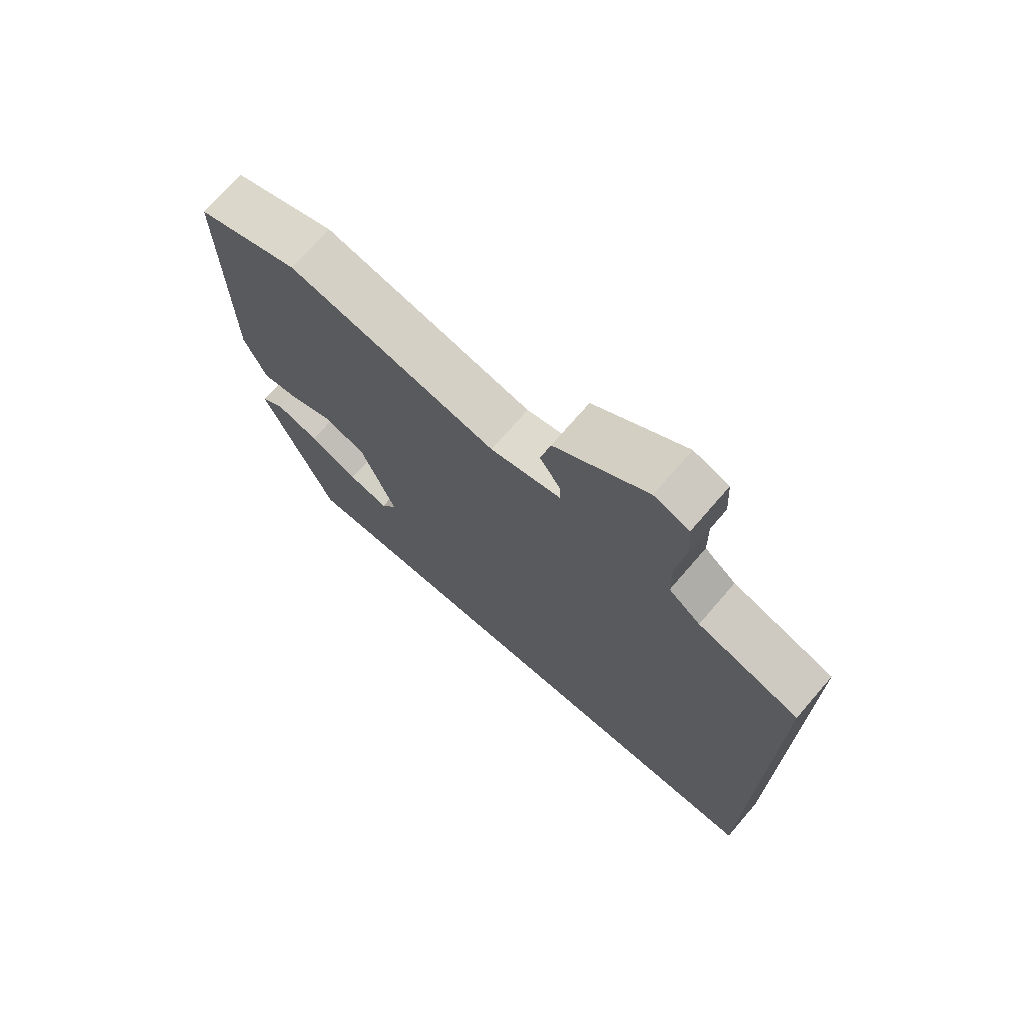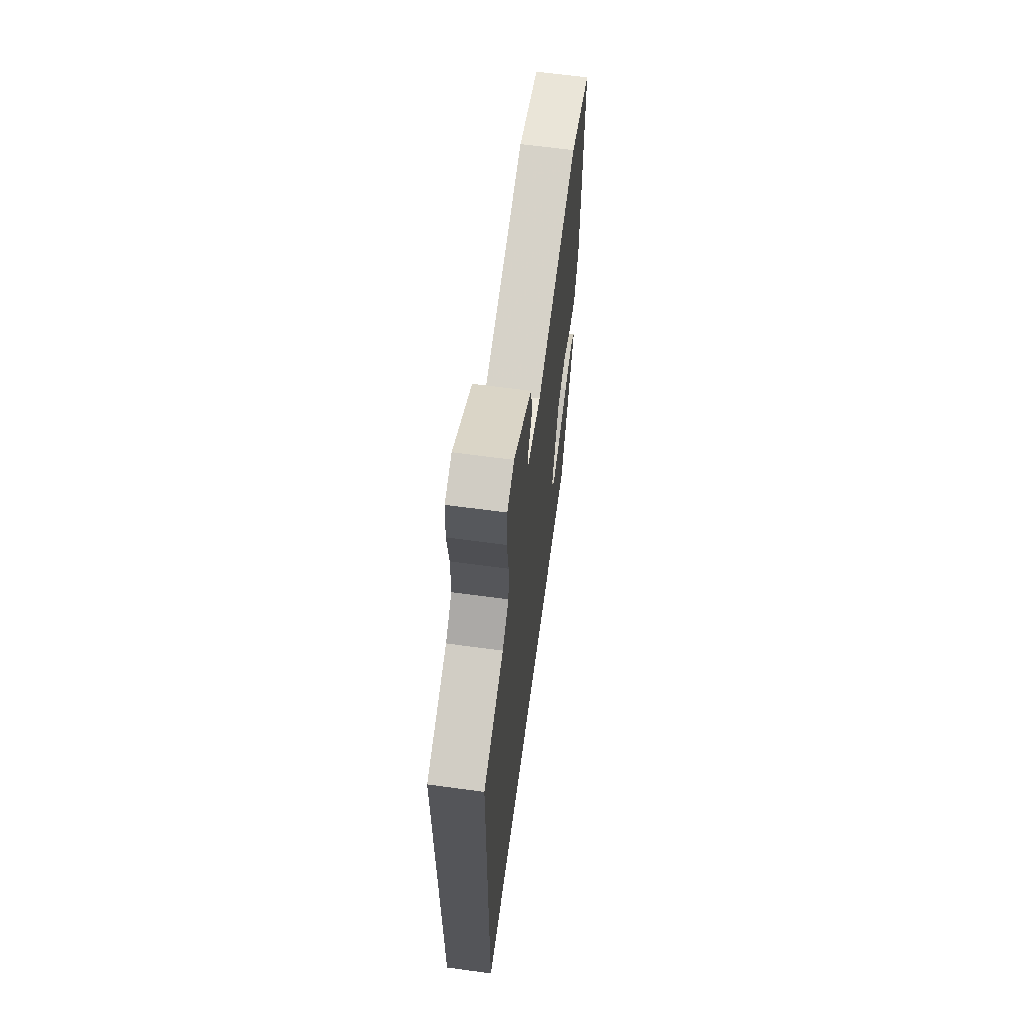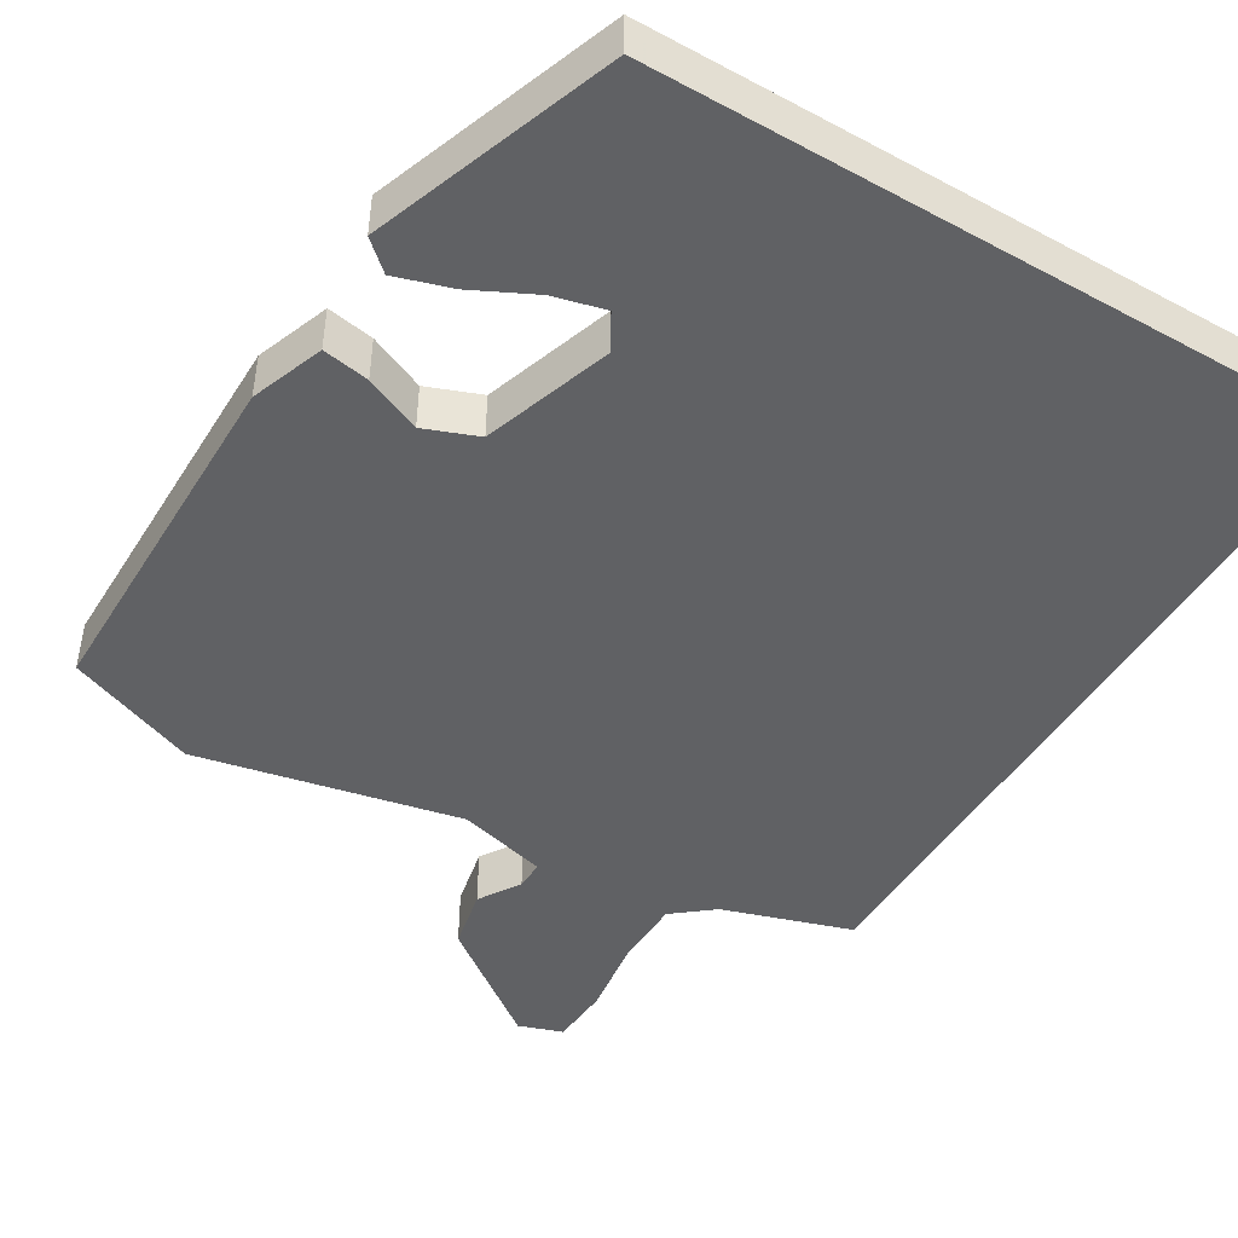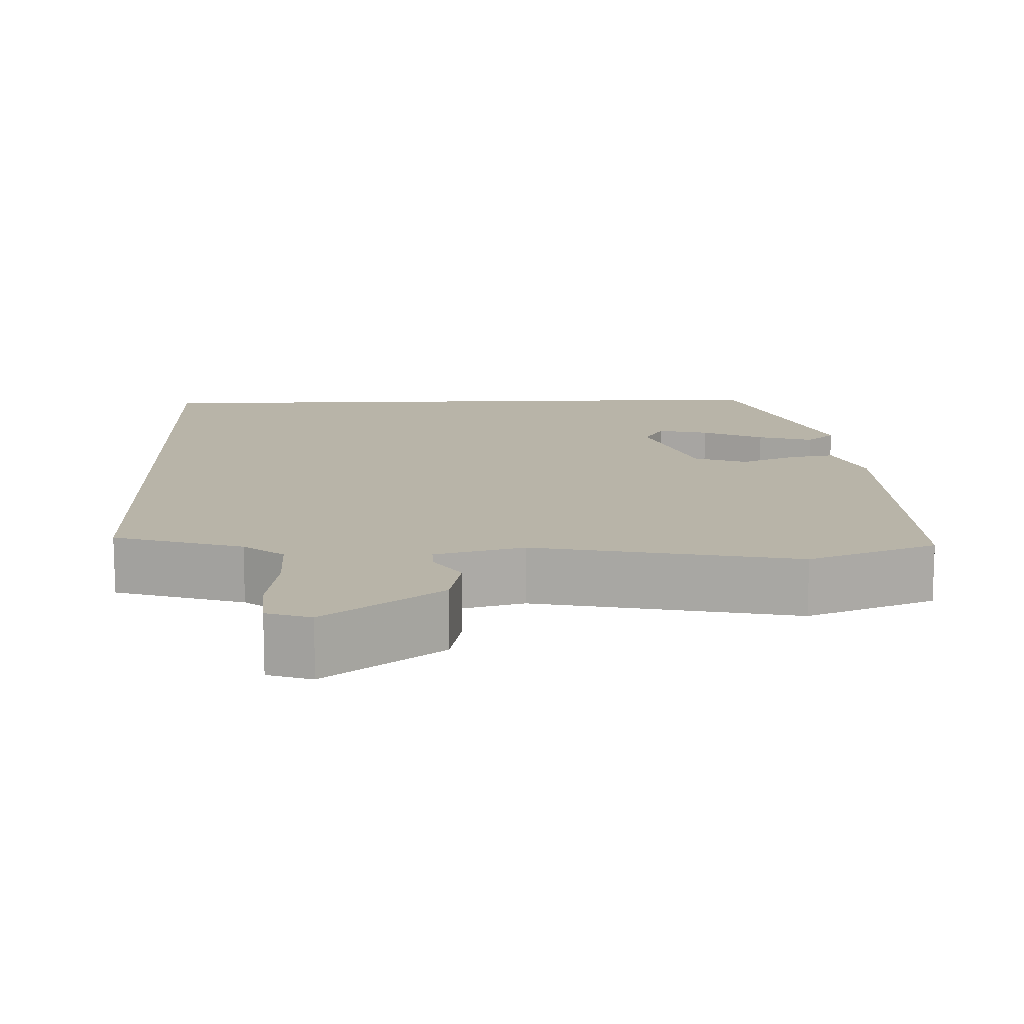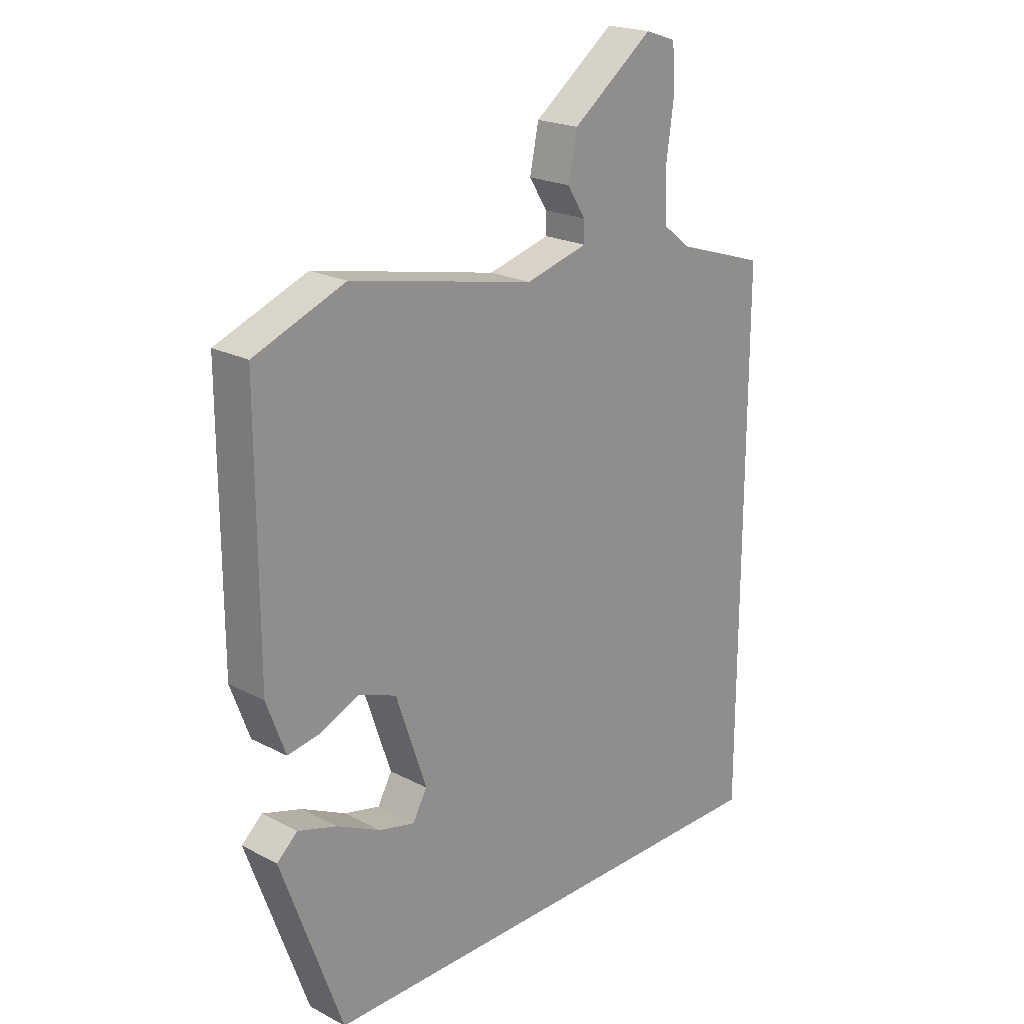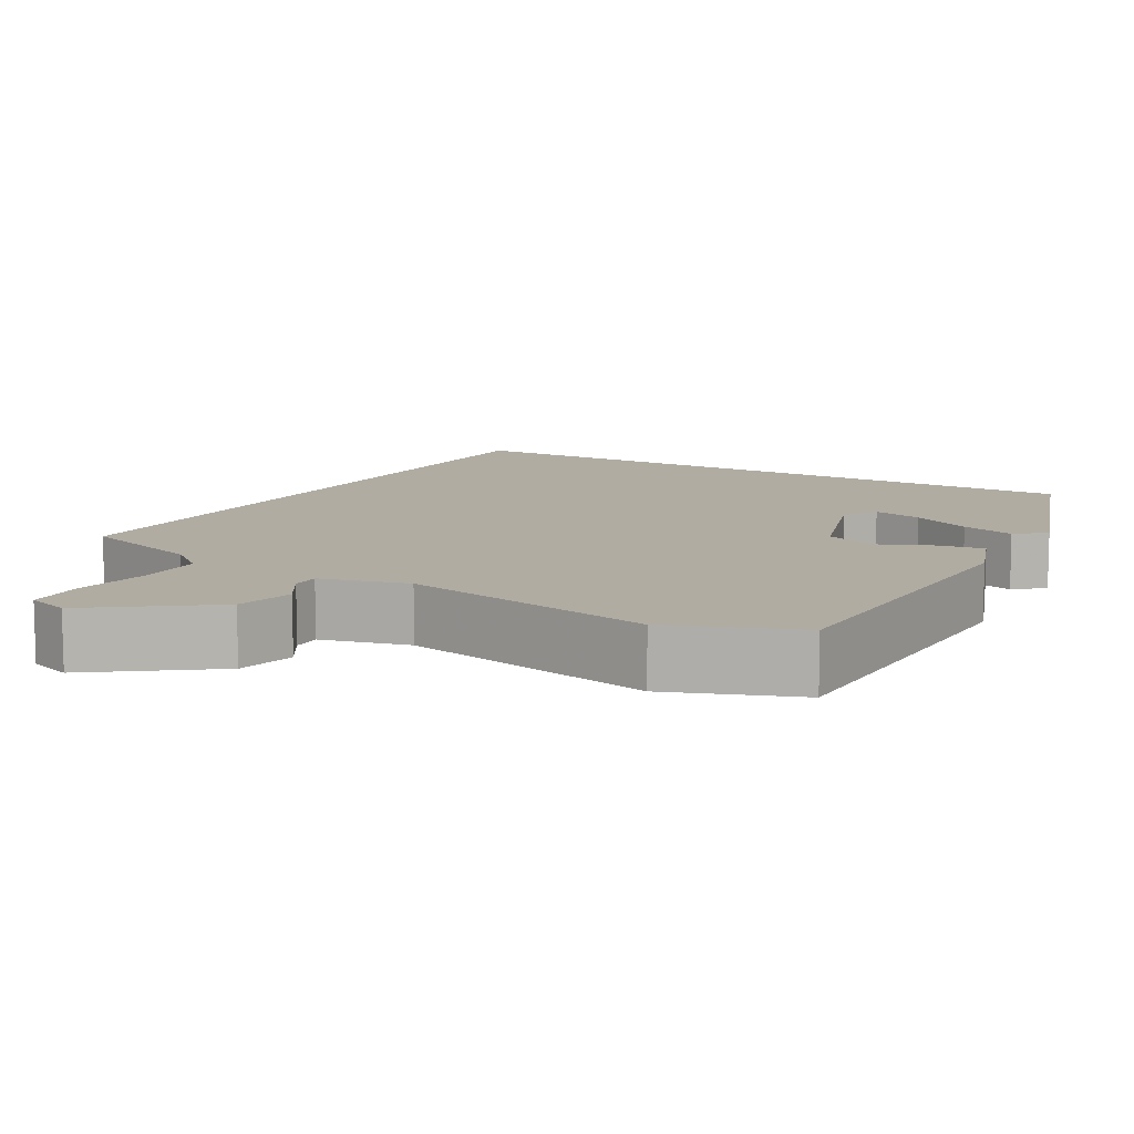
<metadata>
{"format":"obj","ext":"obj","renderer":"f3d","projection":"perspective","resolution":1024,"background":"white","views":[{"elev":72.7,"azim":-139.1,"up":"+Z"},{"elev":64.9,"azim":-82.2,"up":"+Z"},{"elev":-46.9,"azim":149.1,"up":"+Y"},{"elev":13.0,"azim":-2.1,"up":"+Y"},{"elev":21.4,"azim":132.6,"up":"+Z"},{"elev":10.2,"azim":30.4,"up":"+Y"}]}
</metadata>
<code>
v 0.34 0.07 0.563
v 0.504 0.07 0.499
v 0.504 0.07 0.047
v 0.47 0.07 -0.045
v 0.411 0.07 -0.035
v 0.34 0.07 -0.004
v 0.272 0.07 -0.03
v 0.217 0.07 -0.192
v 0.243 0.07 -0.238
v 0.308 0.07 -0.222
v 0.387 0.07 -0.183
v 0.458 0.07 -0.161
v 0.495 0.07 -0.194
v 0.385 0.07 -0.5
v -0.5 0.07 -0.5
v -0.5 0.07 0.423
v -0.336 0.07 0.476
v -0.285 0.07 0.517
v -0.283 0.07 0.605
v -0.297 0.07 0.704
v -0.292 0.07 0.78
v -0.236 0.07 0.799
v -0.089 0.07 0.689
v -0.073 0.07 0.612
v -0.106 0.07 0.56
v -0.107 0.07 0.523
v 0.006 0.07 0.493
v 0.34 0 0.563
v 0.504 0 0.499
v 0.504 0 0.047
v 0.47 0 -0.045
v 0.411 0 -0.035
v 0.34 0 -0.004
v 0.272 0 -0.03
v 0.217 0 -0.192
v 0.243 0 -0.238
v 0.308 0 -0.222
v 0.387 0 -0.183
v 0.458 0 -0.161
v 0.495 0 -0.194
v 0.385 0 -0.5
v -0.5 0 -0.5
v -0.5 0 0.423
v -0.336 0 0.476
v -0.285 0 0.517
v -0.283 0 0.605
v -0.297 0 0.704
v -0.292 0 0.78
v -0.236 0 0.799
v -0.089 0 0.689
v -0.073 0 0.612
v -0.106 0 0.56
v -0.107 0 0.523
v 0.006 0 0.493
f 23 24 25
f 22 23 25
f 21 22 25
f 20 21 25
f 19 20 25
f 18 19 25 26
f 17 18 26 27
f 15 16 17 27
f 12 13 14
f 11 12 14
f 10 11 14
f 9 10 14 15
f 8 9 15
f 15 27 1
f 8 15 1
f 7 8 1
f 4 5 6
f 3 4 6
f 2 3 6
f 1 2 6 7
f 52 51 50
f 52 50 49
f 52 49 48
f 52 48 47
f 52 47 46
f 53 52 46 45
f 54 53 45 44
f 54 44 43 42
f 41 40 39
f 41 39 38
f 41 38 37
f 42 41 37 36
f 42 36 35
f 28 54 42
f 28 42 35
f 28 35 34
f 33 32 31
f 33 31 30
f 33 30 29
f 34 33 29 28
f 1 28 29 2
f 2 29 30 3
f 3 30 31 4
f 4 31 32 5
f 5 32 33 6
f 6 33 34 7
f 7 34 35 8
f 8 35 36 9
f 9 36 37 10
f 10 37 38 11
f 11 38 39 12
f 12 39 40 13
f 13 40 41 14
f 14 41 42 15
f 15 42 43 16
f 16 43 44 17
f 17 44 45 18
f 18 45 46 19
f 19 46 47 20
f 20 47 48 21
f 21 48 49 22
f 22 49 50 23
f 23 50 51 24
f 24 51 52 25
f 25 52 53 26
f 26 53 54 27
f 27 54 28 1

</code>
